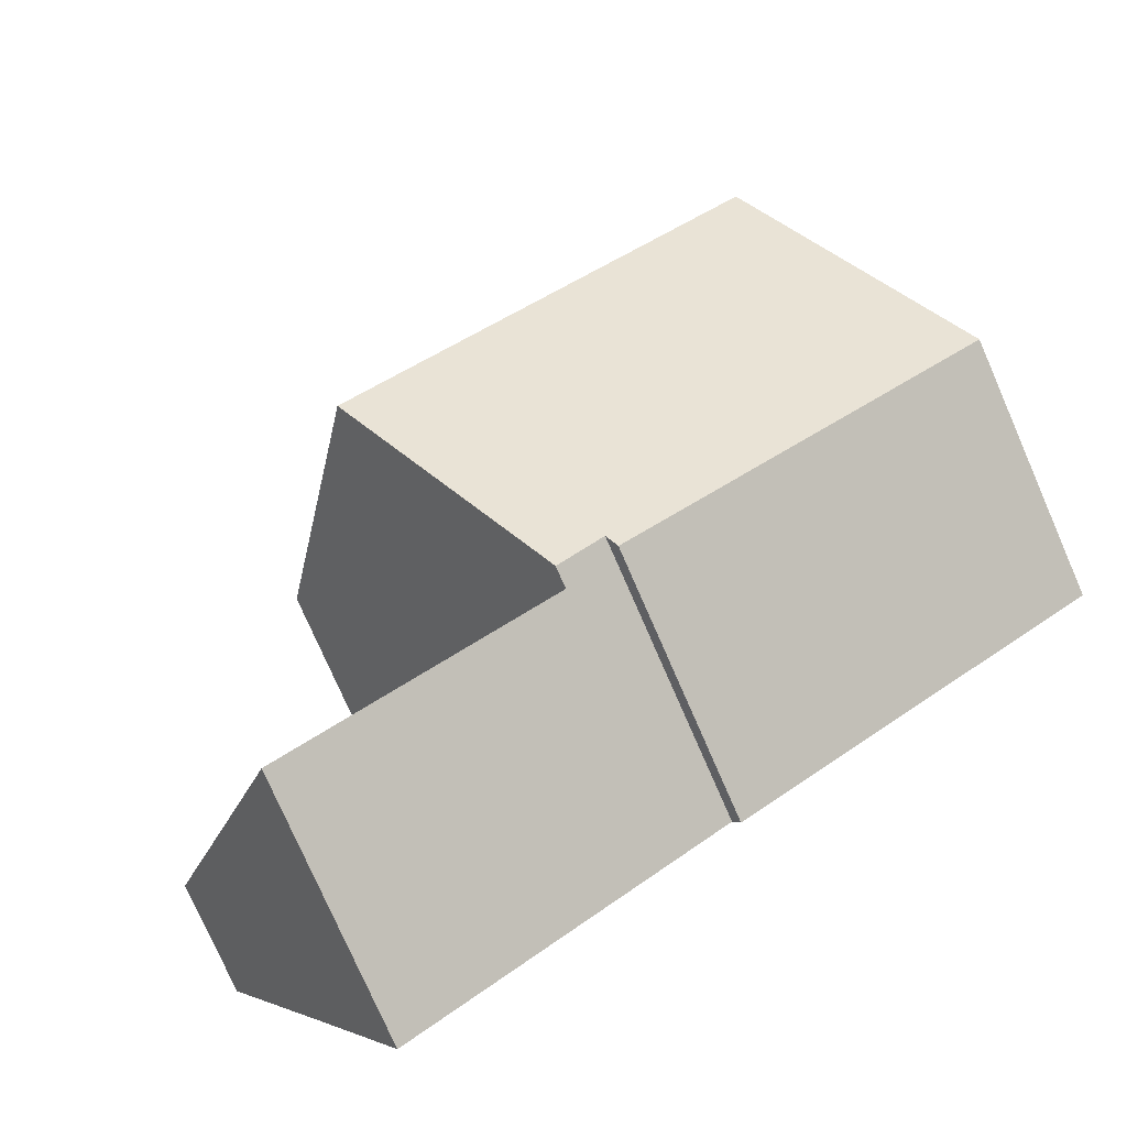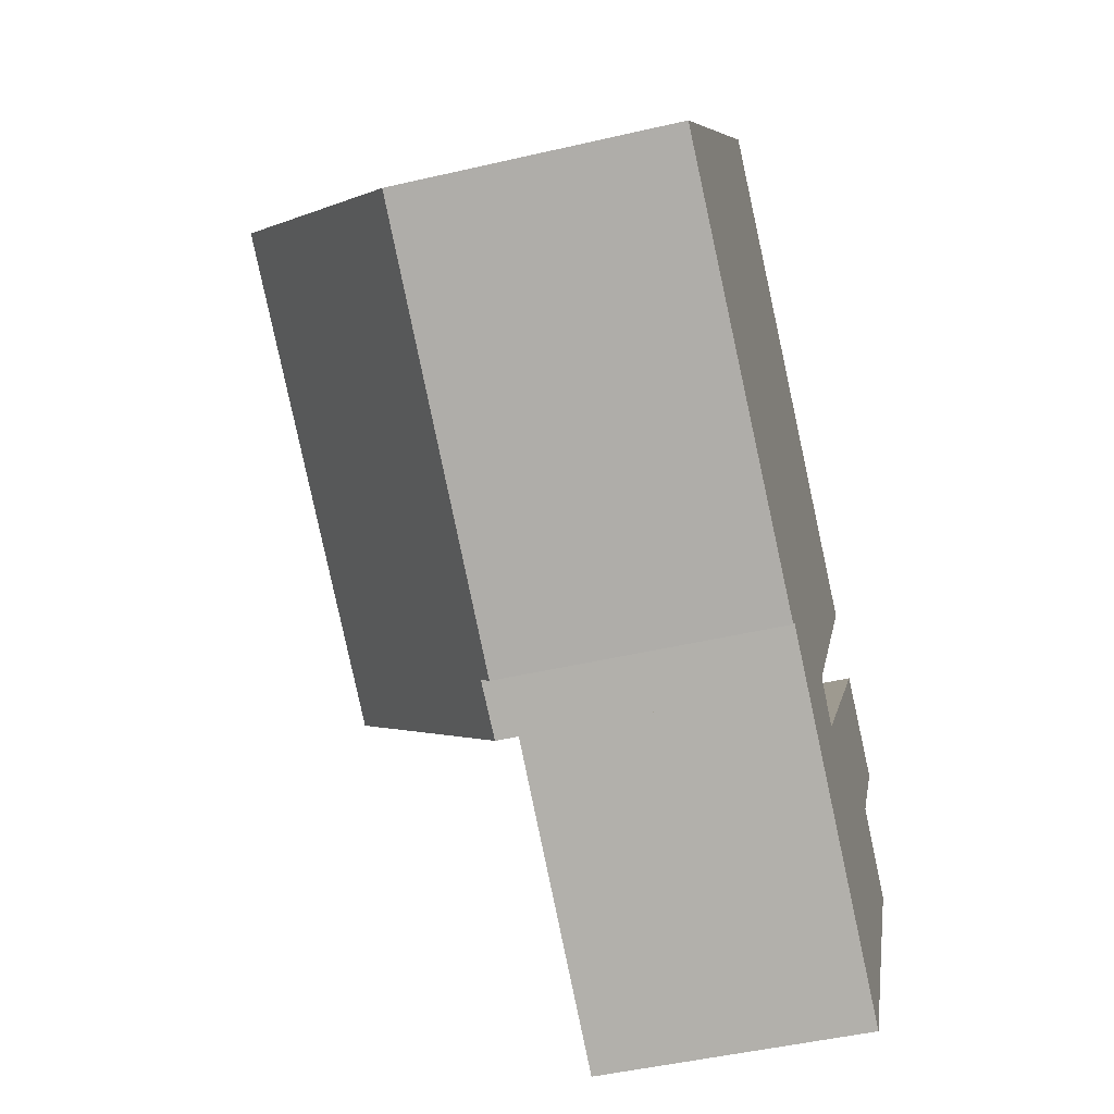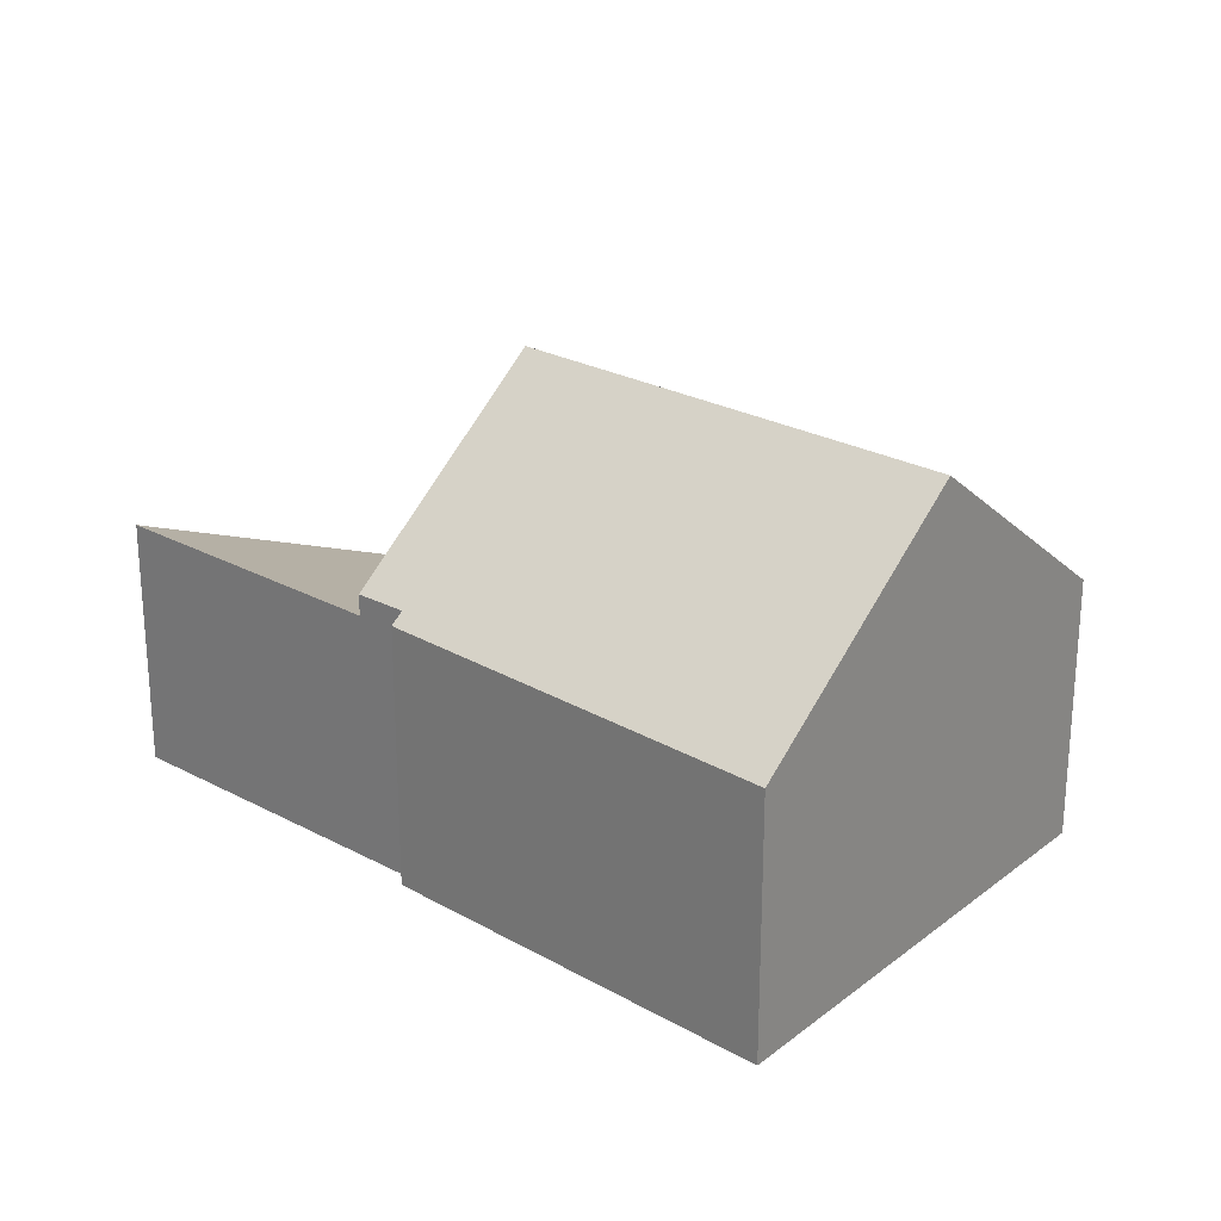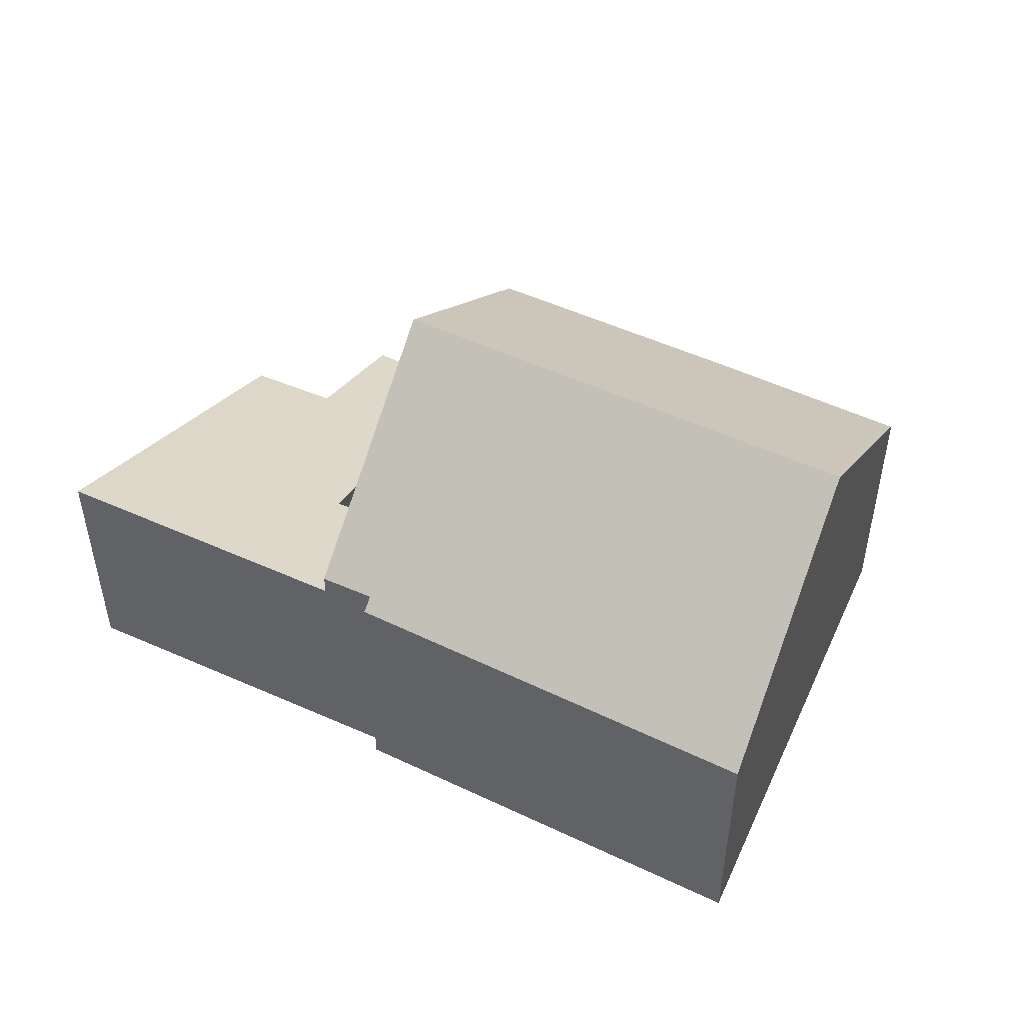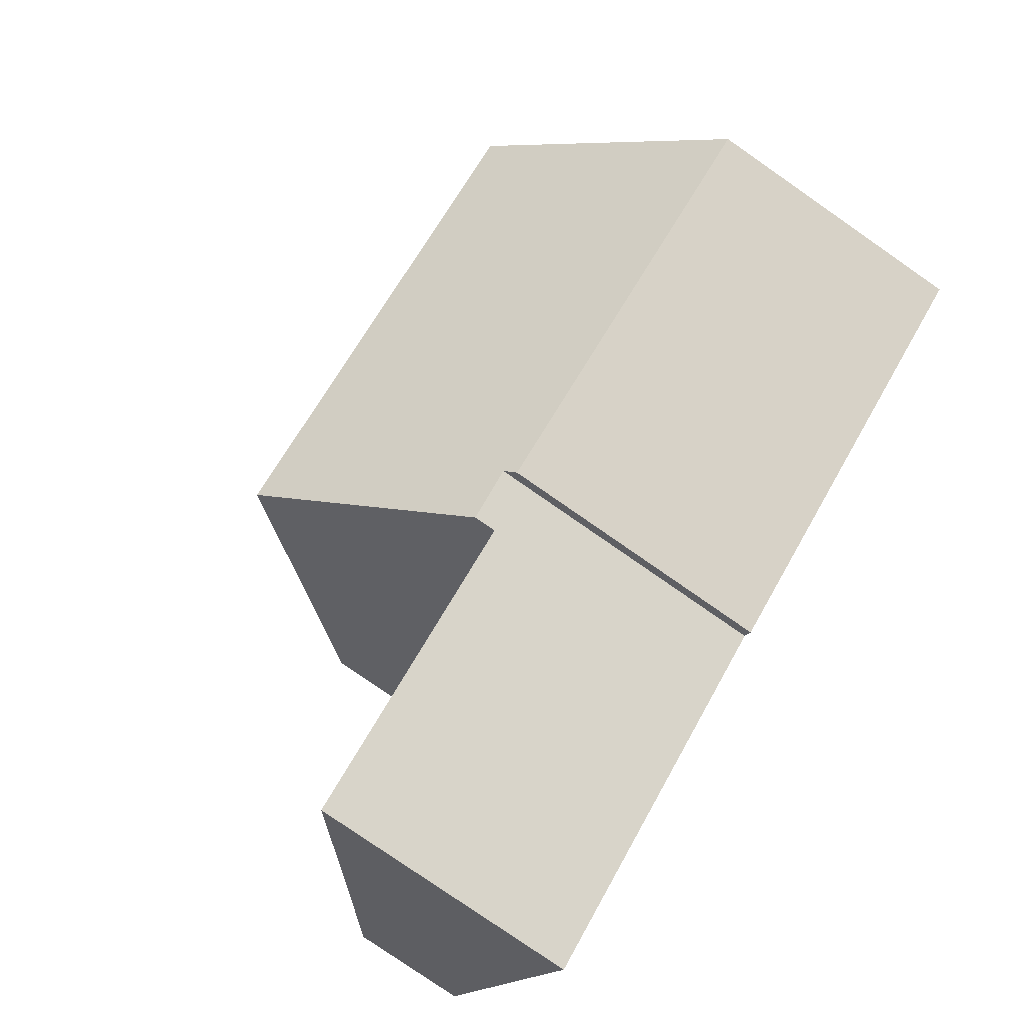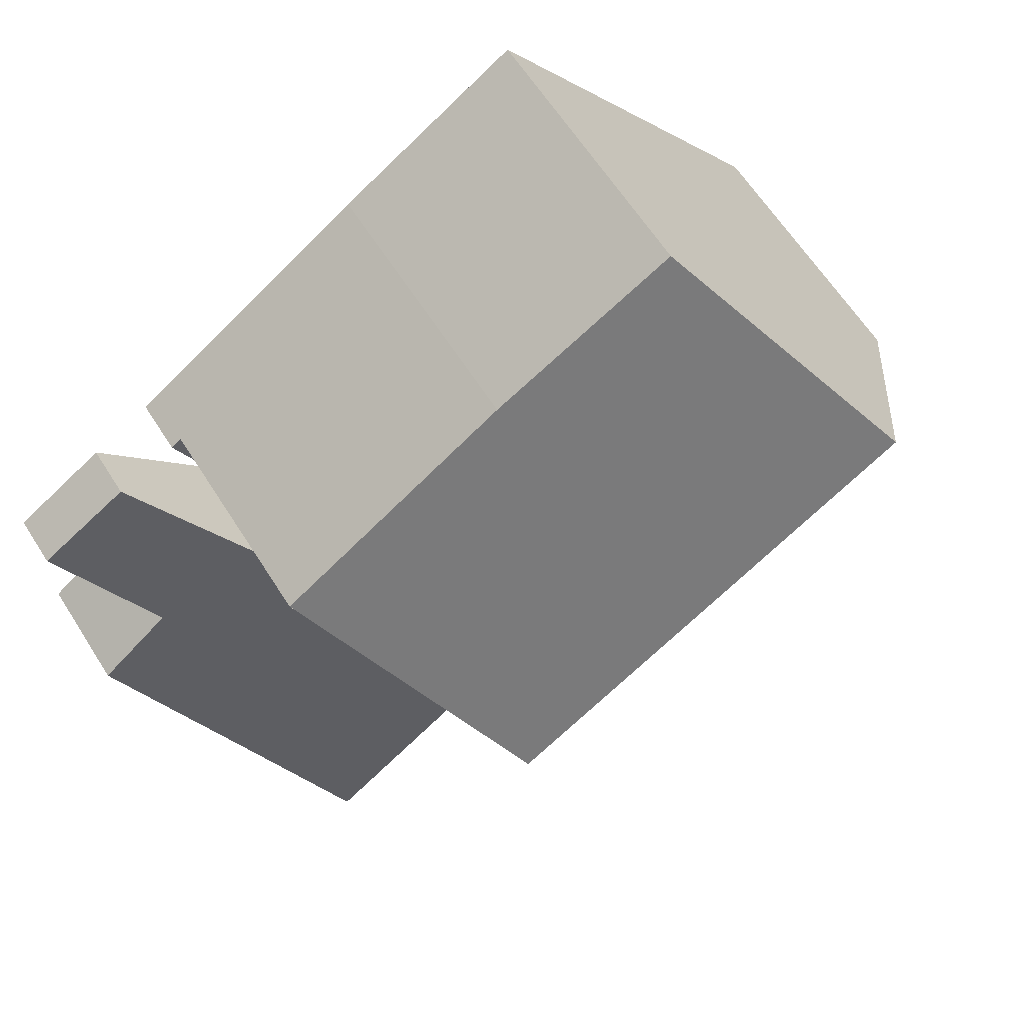
<metadata>
{"format":"obj","ext":"obj","renderer":"f3d","projection":"perspective","resolution":1024,"background":"white","views":[{"elev":-76.9,"azim":-156.4,"up":"+Z"},{"elev":-47.6,"azim":-75.3,"up":"+Z"},{"elev":25.0,"azim":-104.9,"up":"+Y"},{"elev":51.1,"azim":-120.0,"up":"+Y"},{"elev":-78.8,"azim":-124.8,"up":"+Z"},{"elev":62.5,"azim":147.7,"up":"+Z"}]}
</metadata>
<code>
v  10.77 8.724 -1.192
v  9.173 5.127 5.69
v  13.63 5.145 2.733
v  2.899 8.724 3.972
v  5.943 5.198 7.694
v  5.718 5.202 7.834
v  8.083 5.367 -4.874
v  7.193 5.379 -4.271
v  7.045 5.182 -4.493
v  0.312 5.106 -0.199
v  0 5.102 3.124e-16
v  5.718 -4.797e-16 7.834
v  9.173 -3.484e-16 5.69
v  5.943 -4.711e-16 7.694
v  13.63 -1.673e-16 2.733
v  10.77 7.299e-17 -1.192
v  8.083 2.984e-16 -4.874
v  7.193 2.615e-16 -4.271
v  7.045 2.751e-16 -4.493
v  0.312 1.219e-17 -0.199
v  0 0 0
v  2.899 -2.432e-16 3.972
v  13.63 1.039 2.733
v  10.27 3.665 -2.611
v  10.77 3.058 -1.192
v  13.84 1.039 2.599
v  16.77 0.978 0.855
v  15.21 2.124 -1.417
v  15.01 1 1.947
v  8.083 4.951 -4.874
v  13.11 4.99 -8.282
v  10.96 3.699 -3.164
v  14.72 3.697 -5.62
v  16.64 2.163 -2.468
v  10.96 1.937e-16 -3.164
v  10.27 1.599e-16 -2.611
v  15.01 -1.192e-16 1.947
v  16.77 -5.235e-17 0.855
v  16.64 1.511e-16 -2.468
v  15.21 8.677e-17 -1.417
v  13.84 -1.591e-16 2.599
v  14.72 3.441e-16 -5.62
v  13.11 5.071e-16 -8.282
g defaultobject
f 1 2 3
f 2 1 4
f 2 4 5
f 5 4 6
f 7 4 1
f 4 7 8
f 4 8 9
f 4 9 10
f 4 10 11
f 12 5 6
f 5 12 2
f 2 12 13
f 13 12 14
f 2 15 3
f 15 2 13
f 15 1 3
f 1 15 7
f 7 15 16
f 7 16 17
f 18 9 8
f 9 18 19
f 7 18 8
f 18 7 17
f 19 10 9
f 10 19 20
f 10 20 11
f 11 20 21
f 11 6 4
f 6 11 12
f 12 11 22
f 22 11 21
f 16 18 17
f 18 16 20
f 20 16 21
f 21 16 22
f 22 16 15
f 22 15 12
f 12 15 14
f 14 15 13
f 20 19 18
f 23 24 25
f 24 23 26
f 27 28 29
f 30 24 31
f 24 30 25
f 31 24 32
f 31 32 29
f 31 29 28
f 31 28 33
f 33 28 34
f 24 35 32
f 35 24 36
f 37 27 29
f 27 37 38
f 28 39 34
f 39 28 40
f 15 26 23
f 26 15 41
f 35 29 32
f 29 35 37
f 17 25 30
f 25 17 16
f 25 16 23
f 23 16 15
f 27 40 28
f 40 27 38
f 39 33 34
f 33 39 42
f 33 42 31
f 31 42 43
f 26 36 24
f 36 26 41
f 43 30 31
f 30 43 17
f 35 36 17
f 16 17 36
f 41 16 36
f 15 16 41
f 43 42 17
f 39 17 42
f 35 17 39
f 40 35 39
f 37 35 40
f 38 37 40

</code>
